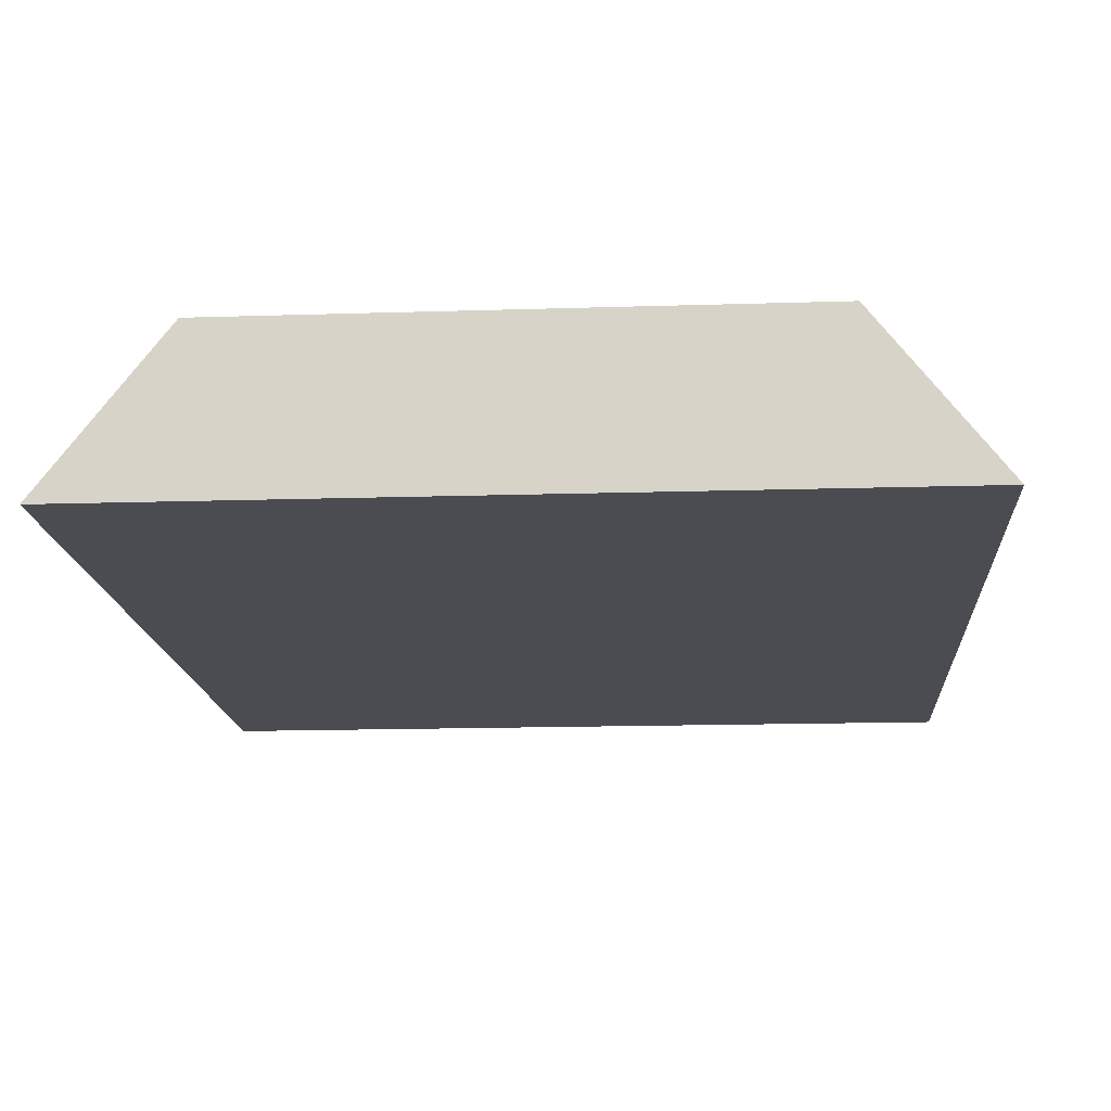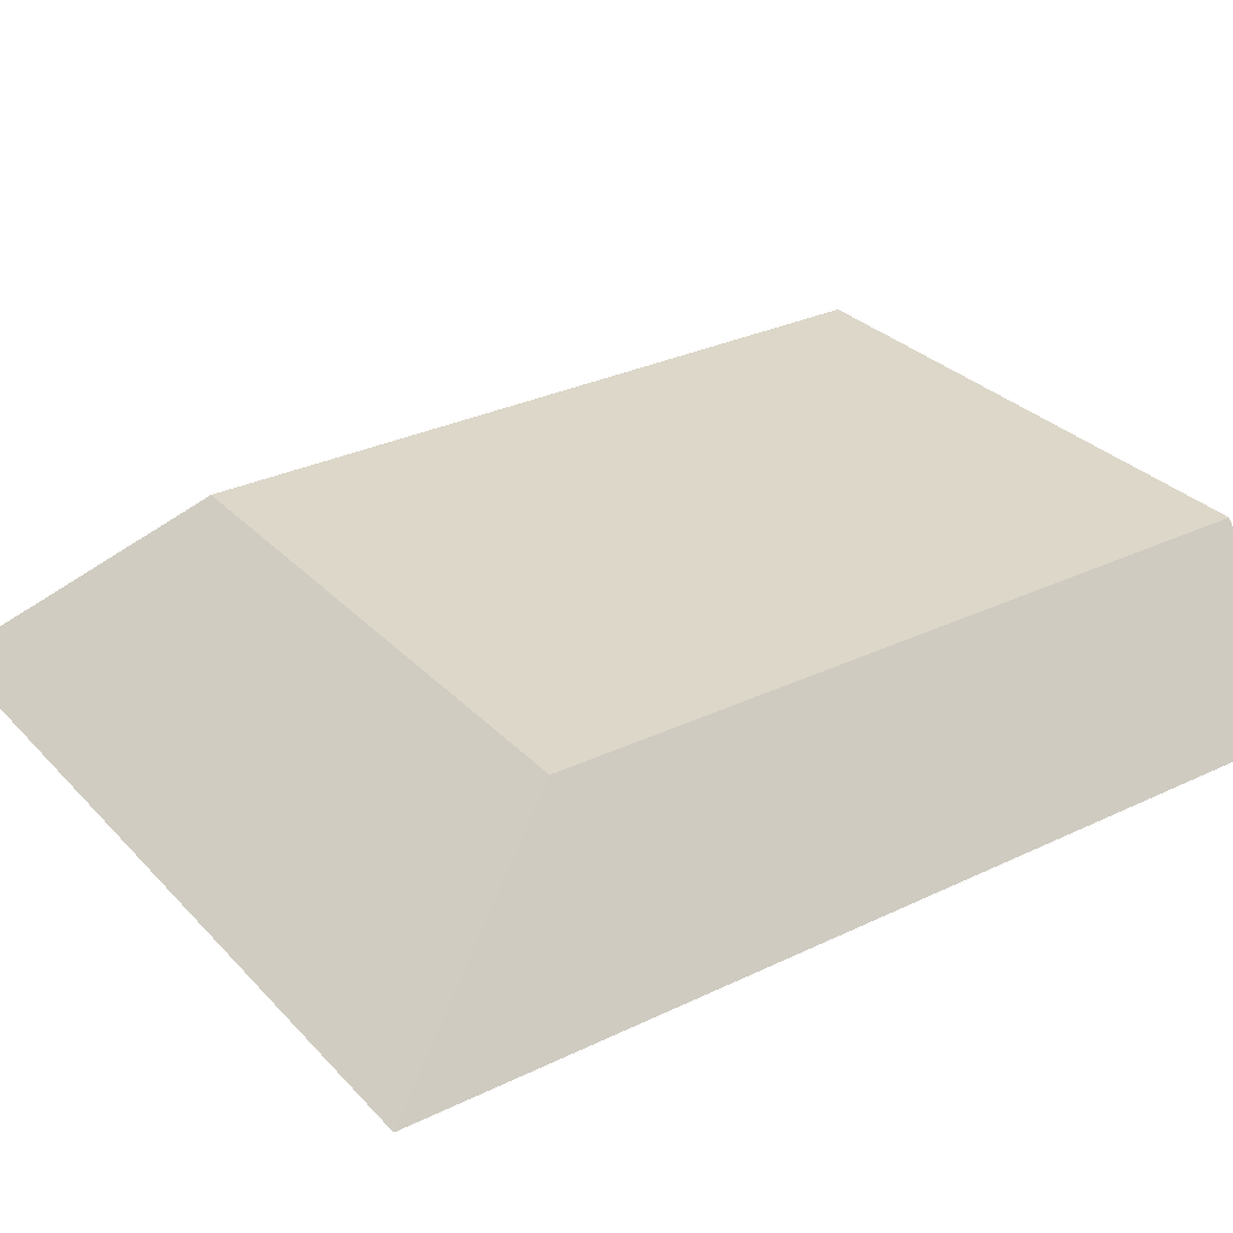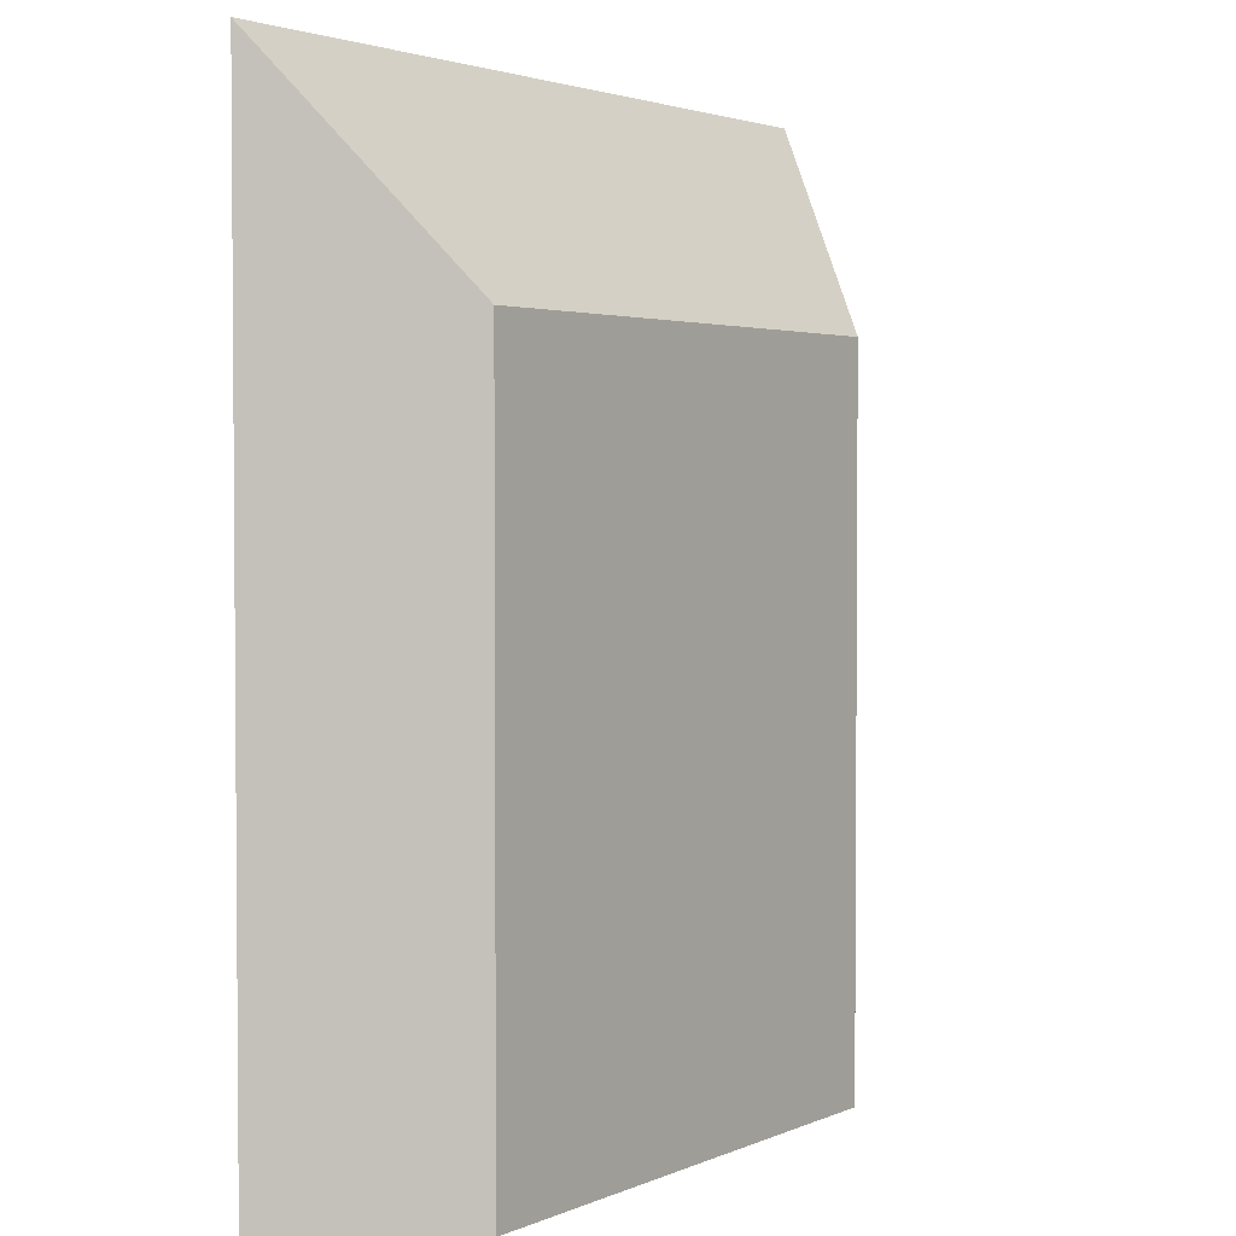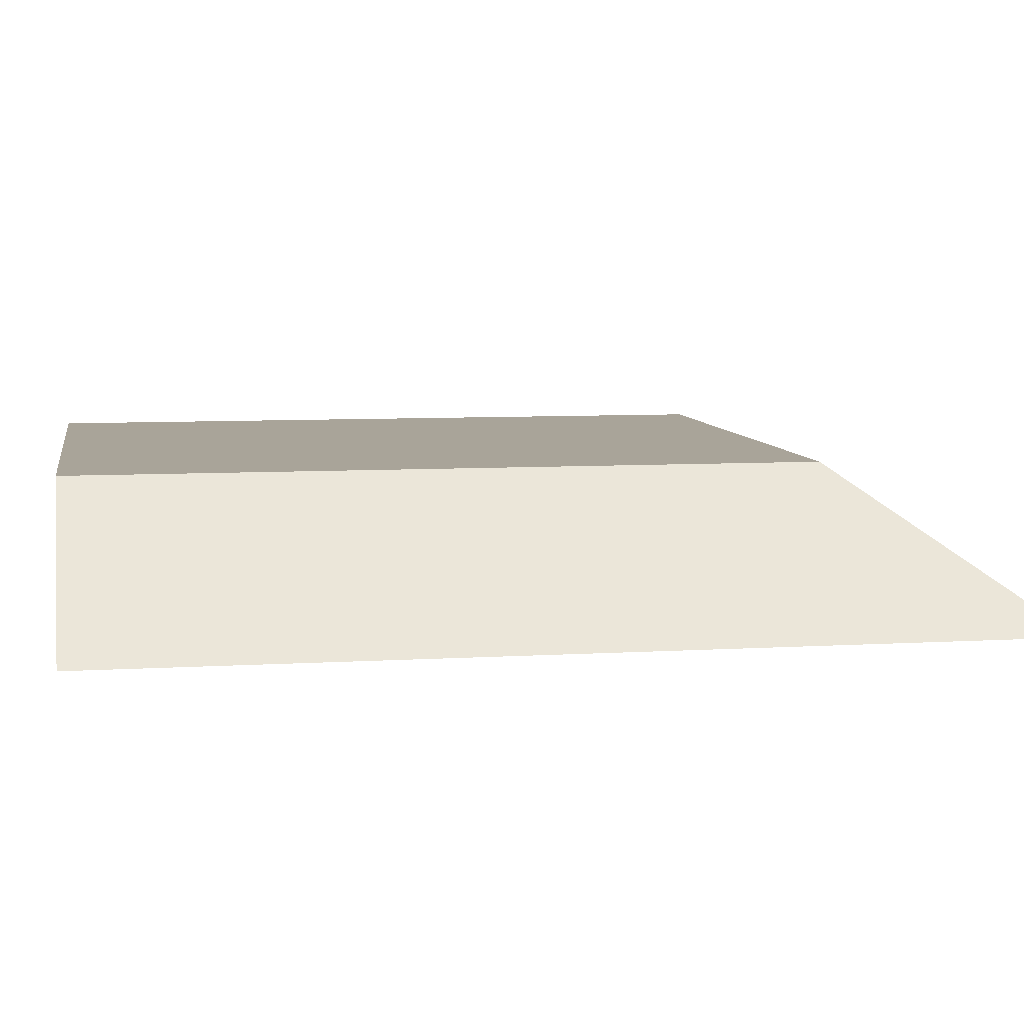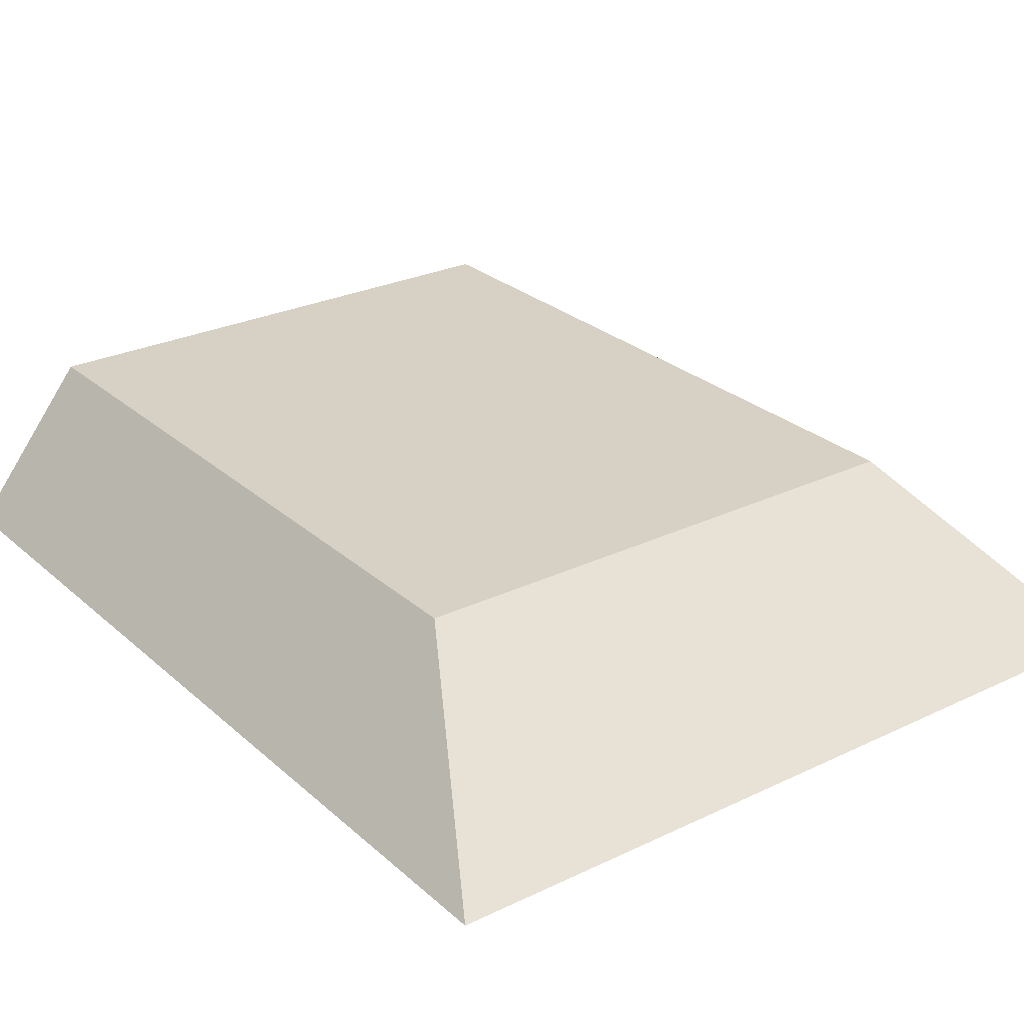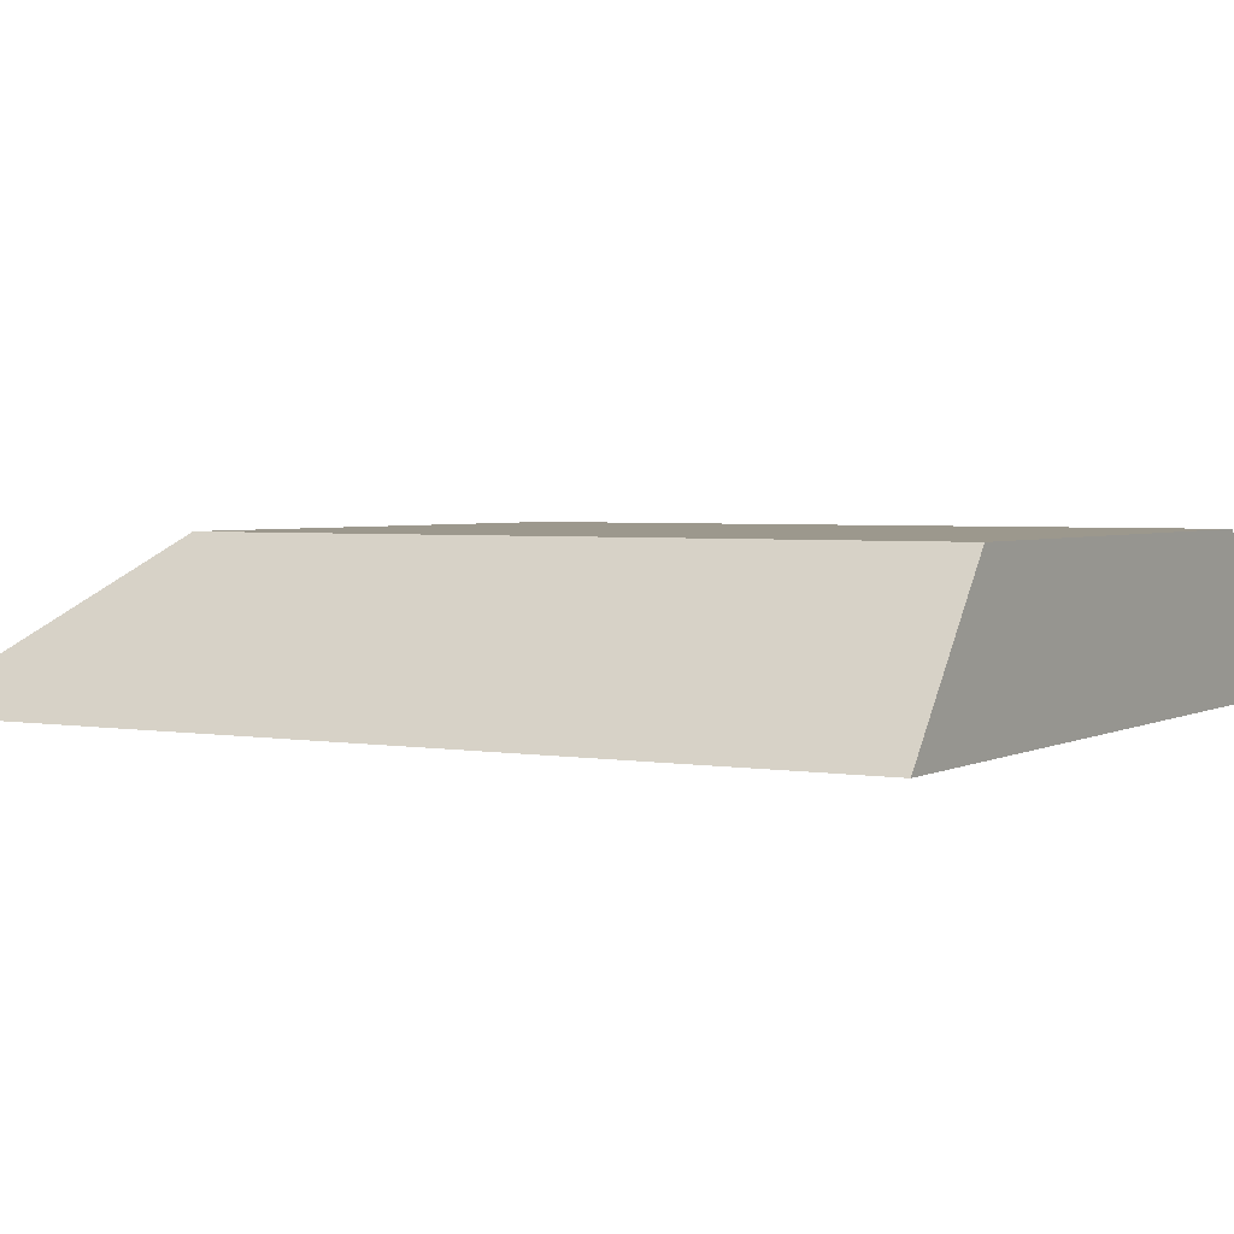
<metadata>
{"format":"obj","ext":"obj","renderer":"f3d","projection":"perspective","resolution":1024,"background":"white","views":[{"elev":-15.3,"azim":-176.1,"up":"+Y"},{"elev":30.3,"azim":55.3,"up":"+Y"},{"elev":2.7,"azim":125.1,"up":"+Z"},{"elev":7.3,"azim":-99.9,"up":"+Y"},{"elev":26.9,"azim":-36.7,"up":"+Y"},{"elev":3.0,"azim":120.9,"up":"+Y"}]}
</metadata>
<code>
o Componente_1_18/Componente_1/mesh6/mesh6-geometry#mesh6-geometry
v 0.1864 -0.001702 0.2755
v 0.1114 -0.001702 0.1872
v 0.1114 -0.001702 0.2755
v 0.1864 -0.001702 0.1872
v 0.1229 0.01301 0.2551
v 0.1749 0.01301 0.2551
v 0.1229 0.01301 0.1872
v 0.1749 0.01301 0.1872
f 1 2 3
f 2 1 4
f 5 2 3
f 1 5 3
f 4 6 1
f 7 4 2
f 2 5 7
f 5 1 6
f 6 4 8
f 4 7 8
f 6 7 5
f 7 6 8
f 3 2 1
f 4 1 2
f 3 2 5
f 3 5 1
f 1 6 4
f 2 4 7
f 7 5 2
f 6 1 5
f 8 4 6
f 8 7 4
f 5 7 6
f 8 6 7

</code>
